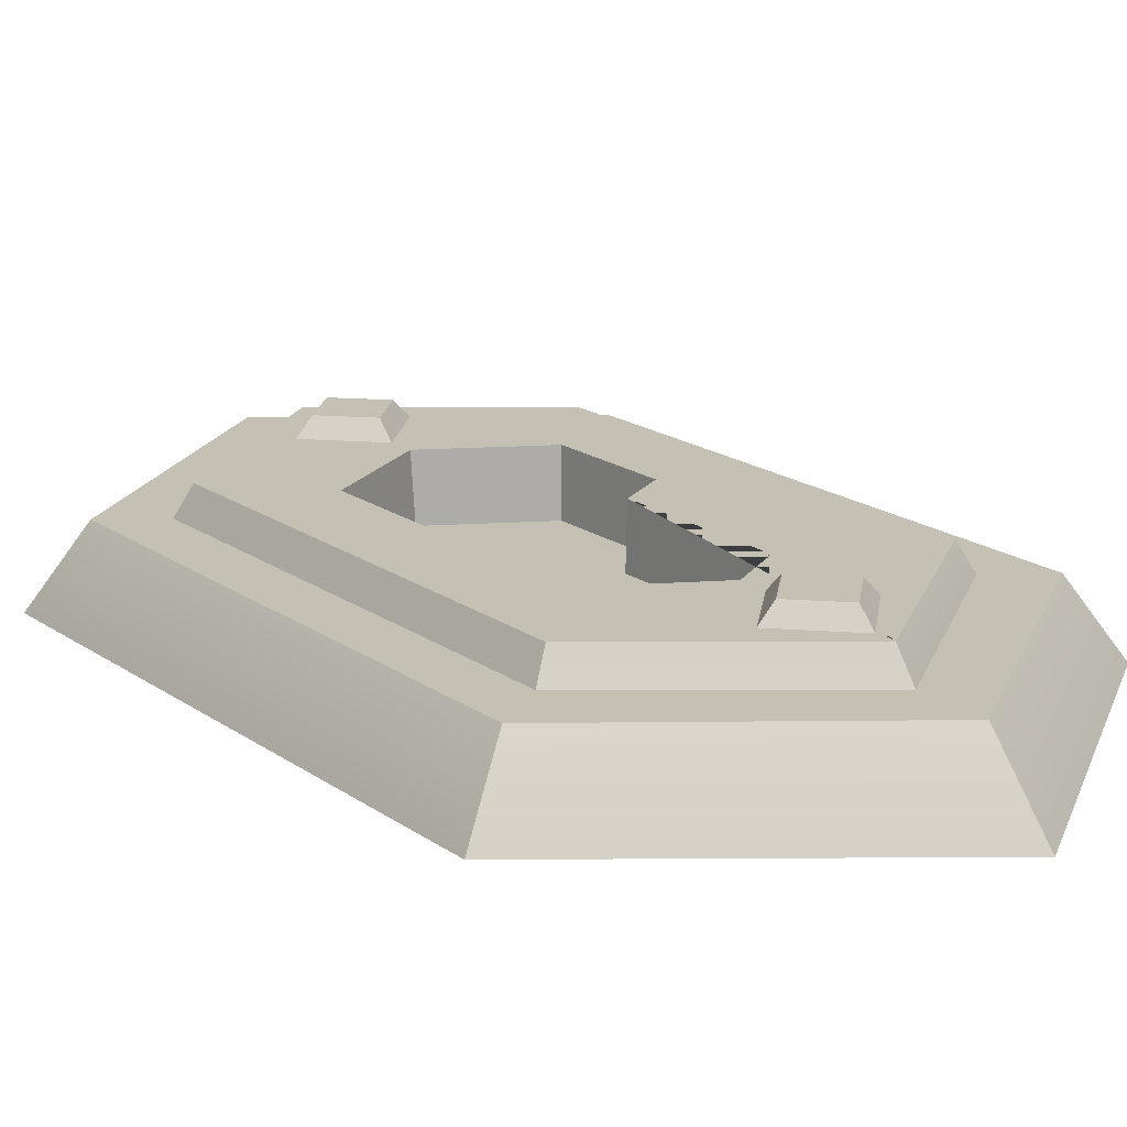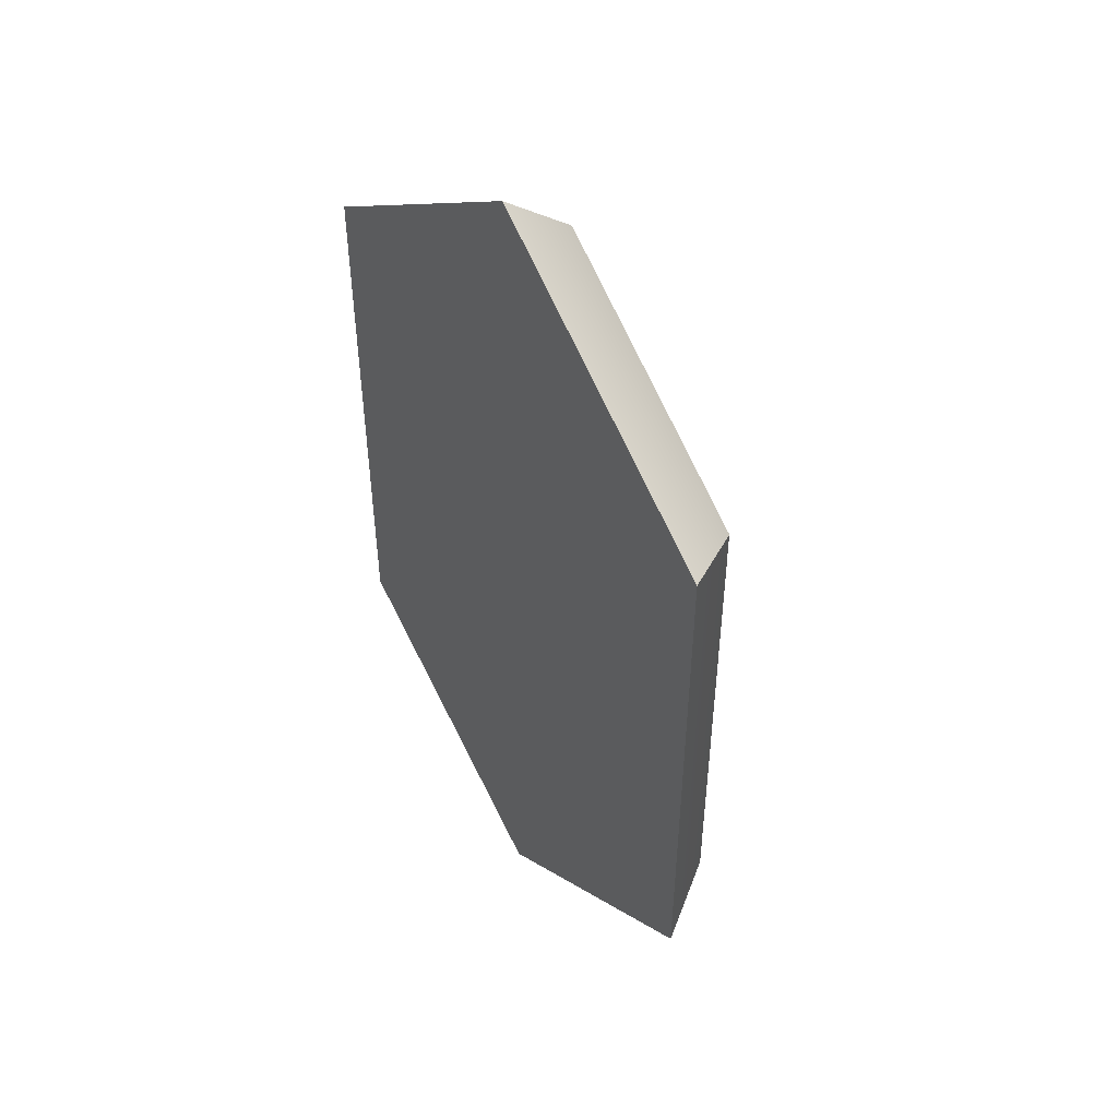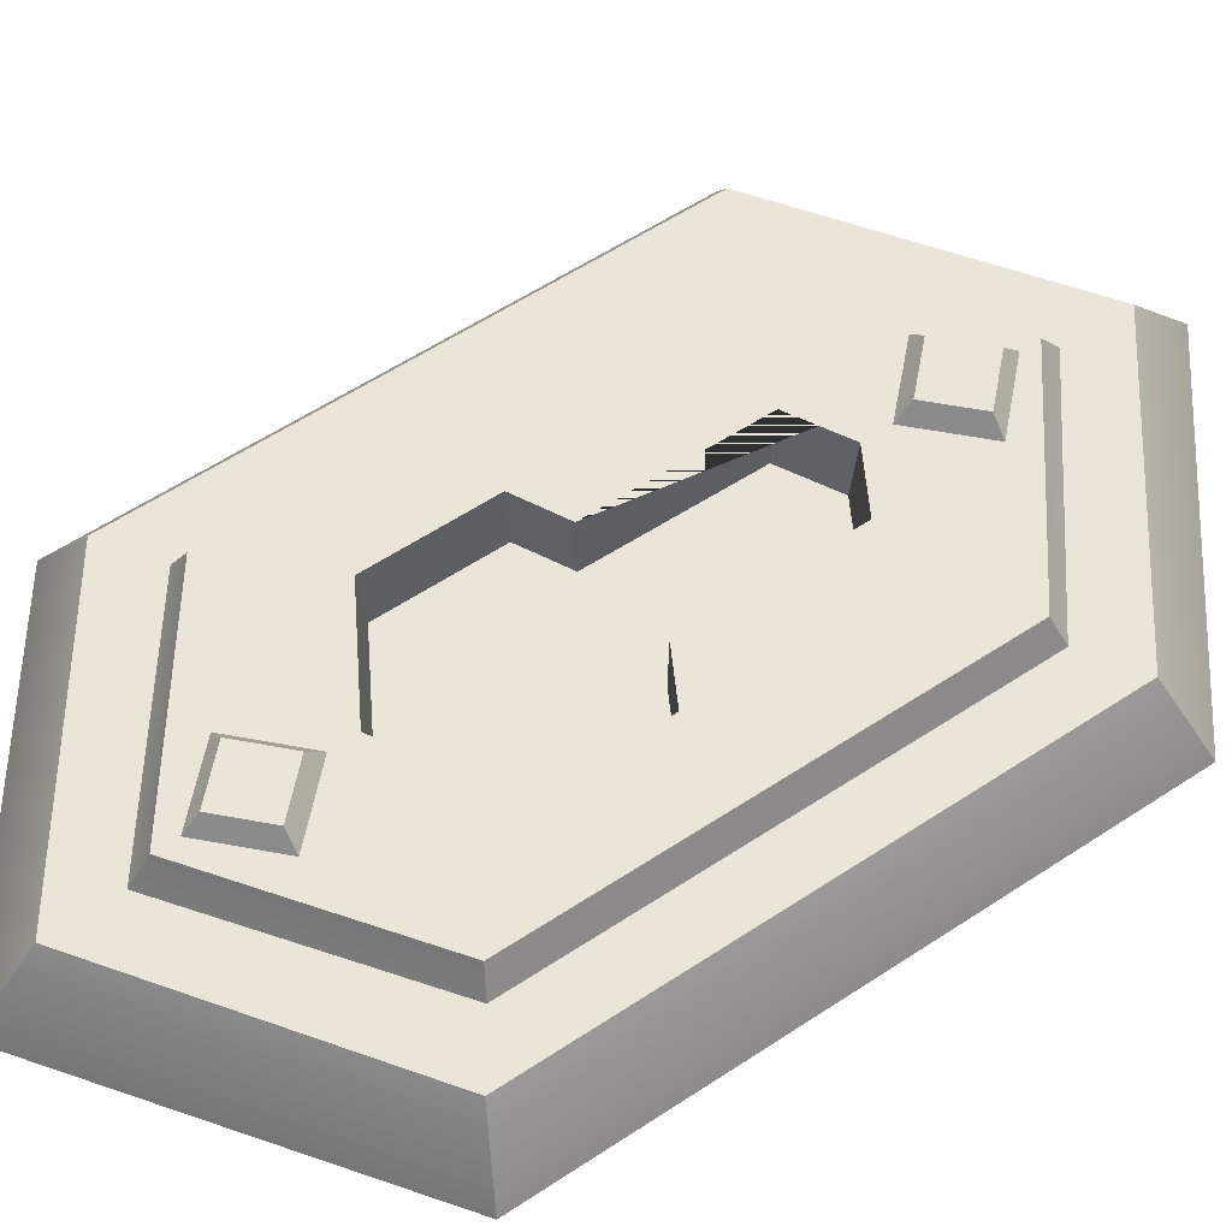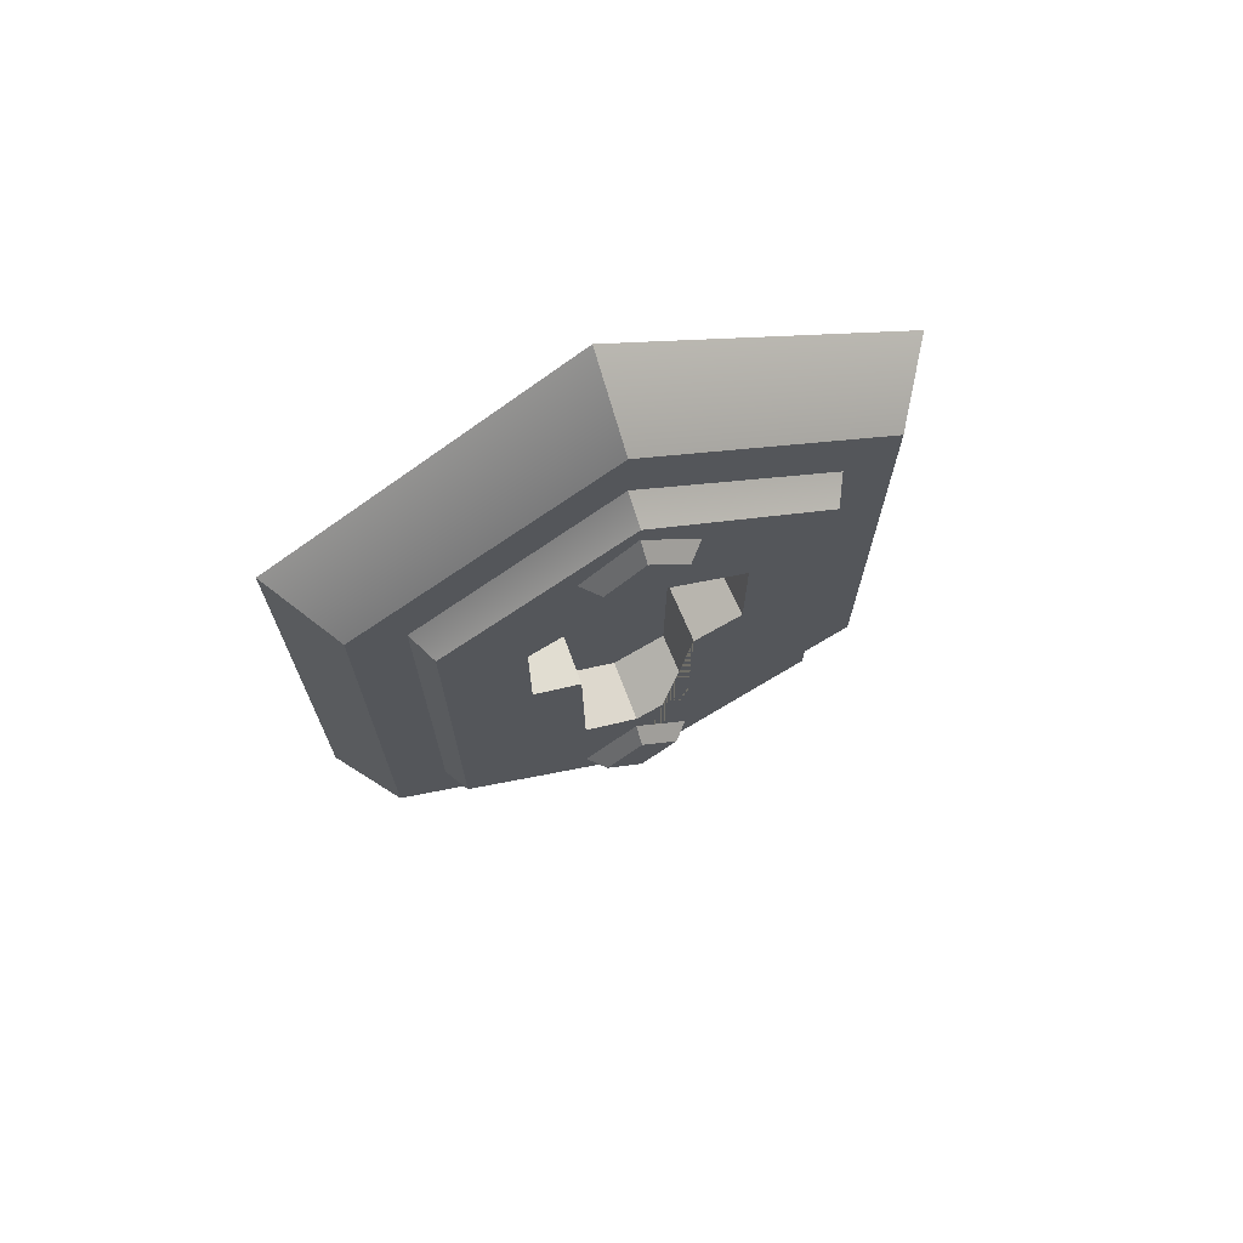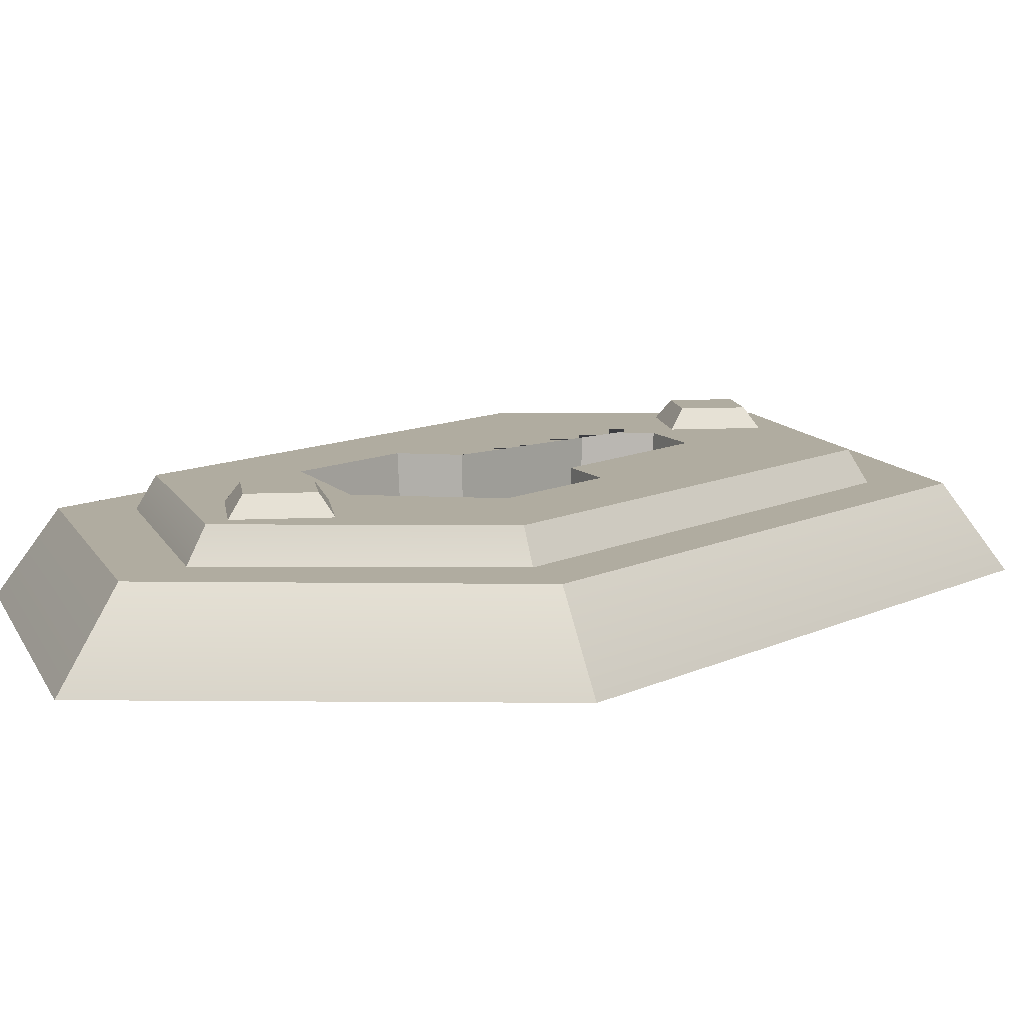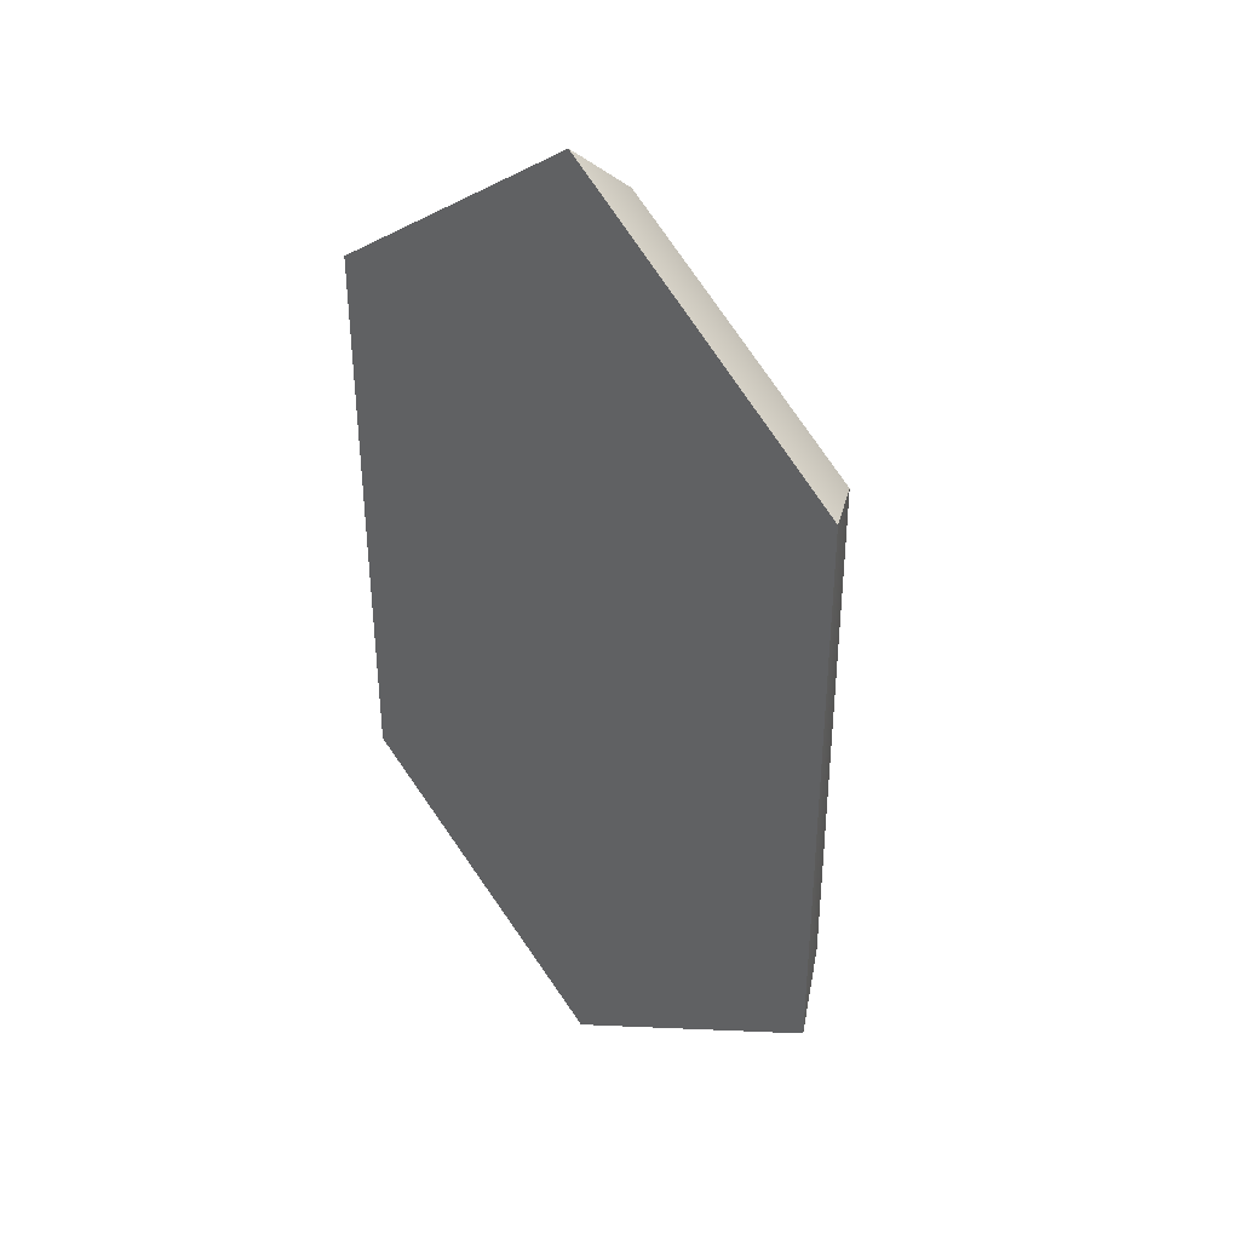
<metadata>
{"format":"obj","ext":"obj","renderer":"f3d","projection":"perspective","resolution":1024,"background":"white","views":[{"elev":18.2,"azim":-36.9,"up":"+Z"},{"elev":49.7,"azim":-124.1,"up":"+Y"},{"elev":58.9,"azim":-124.2,"up":"+Z"},{"elev":72.4,"azim":-21.7,"up":"+Y"},{"elev":10.0,"azim":-142.5,"up":"+Z"},{"elev":38.4,"azim":-135.4,"up":"+Y"}]}
</metadata>
<code>
v 2.43 -2.98 1.324
v 2.43 2.98 1.324
v -1.8e-05 4.778 1.324
v -2.43 2.98 1.324
v -2.43 -2.98 1.324
v -1.8e-05 -4.778 1.324
v 1.382 0.2771 1.324
v 1.382 1.873 1.324
v -1.8e-05 2.67 1.324
v -1.382 1.873 1.324
v -1.382 0.2771 1.324
v -1.8e-05 -2.694 1.324
v -0.7471 -0.06325 1.324
v 0.747 -0.06325 1.324
v 0.7248 -2.286 1.324
v -0.7248 -2.286 1.324
v 1.342 0.2688 0.5084
v 1.342 1.818 0.5084
v -1.8e-05 2.593 0.5084
v -1.342 1.818 0.5084
v -1.342 0.2688 0.5084
v -0.7256 -0.06454 0.5084
v 0.7255 -0.06454 0.5084
v 0.7039 -2.224 0.5084
v -0.704 -2.224 0.5084
v -1.8e-05 -2.616 0.5084
v 2.621 -3.091 0.9578
v 2.621 3.091 0.9578
v -1.8e-05 5.049 0.9578
v -2.621 3.091 0.9578
v -2.621 -3.091 0.9578
v -1.8e-05 -5.049 0.9578
v -1.8e-05 -6.776 -0
v 3.942 -3.888 0
v -3.942 -3.888 -0
v -3.942 3.888 -0
v -1.8e-05 6.775 -0
v 3.942 3.888 0
v 3.311 3.556 0.9578
v 3.311 -3.556 0.9578
v -1.8e-05 5.942 0.9578
v -3.311 3.556 0.9578
v -3.311 -3.556 0.9578
v -1.8e-05 -5.942 0.9578
v -0.004668 -4.521 1.324
v 0.7259 -3.791 1.324
v -0.004668 -4.307 1.549
v 0.5113 -3.791 1.549
v -0.5206 -3.791 1.549
v -0.004669 -3.275 1.549
v -0.7352 -3.791 1.324
v -0.004669 -3.06 1.324
v -0.004788 3.015 1.324
v 0.7258 3.746 1.324
v -0.004788 3.23 1.549
v 0.5112 3.746 1.549
v -0.5208 3.746 1.549
v -0.004788 4.262 1.549
v -0.7353 3.746 1.324
v -0.004788 4.476 1.324
f 27 28 2 1
f 28 29 3 2
f 29 30 4 3
f 30 31 5 4
f 31 32 6 5
f 32 27 1 6
f 34 33 35 36 37 38
f 22 19 20 21
f 1 2 8 7
f 2 3 9 8
f 3 4 10 9
f 4 5 11 10
f 5 6 12 16 13 11
f 6 1 7 14 15 12
f 24 25 26
f 23 22 25 24
f 7 8 18 17
f 8 9 19 18
f 9 10 20 19
f 10 11 21 20
f 11 13 22 21
f 14 7 17 23
f 16 12 26 25
f 12 15 24 26
f 13 16 25 22
f 15 14 23 24
f 34 38 39 40
f 38 37 41 39
f 37 36 42 41
f 36 35 43 42
f 35 33 44 43
f 33 34 40 44
f 28 27 40 39
f 29 28 39 41
f 30 29 41 42
f 31 30 42 43
f 32 31 43 44
f 27 32 44 40
f 17 18 19 23
f 23 19 22
f 45 46 48 47
f 47 48 50 49
f 49 50 52 51
f 46 52 50 48
f 51 45 47 49
f 53 54 56 55
f 55 56 58 57
f 57 58 60 59
f 54 60 58 56
f 59 53 55 57

</code>
